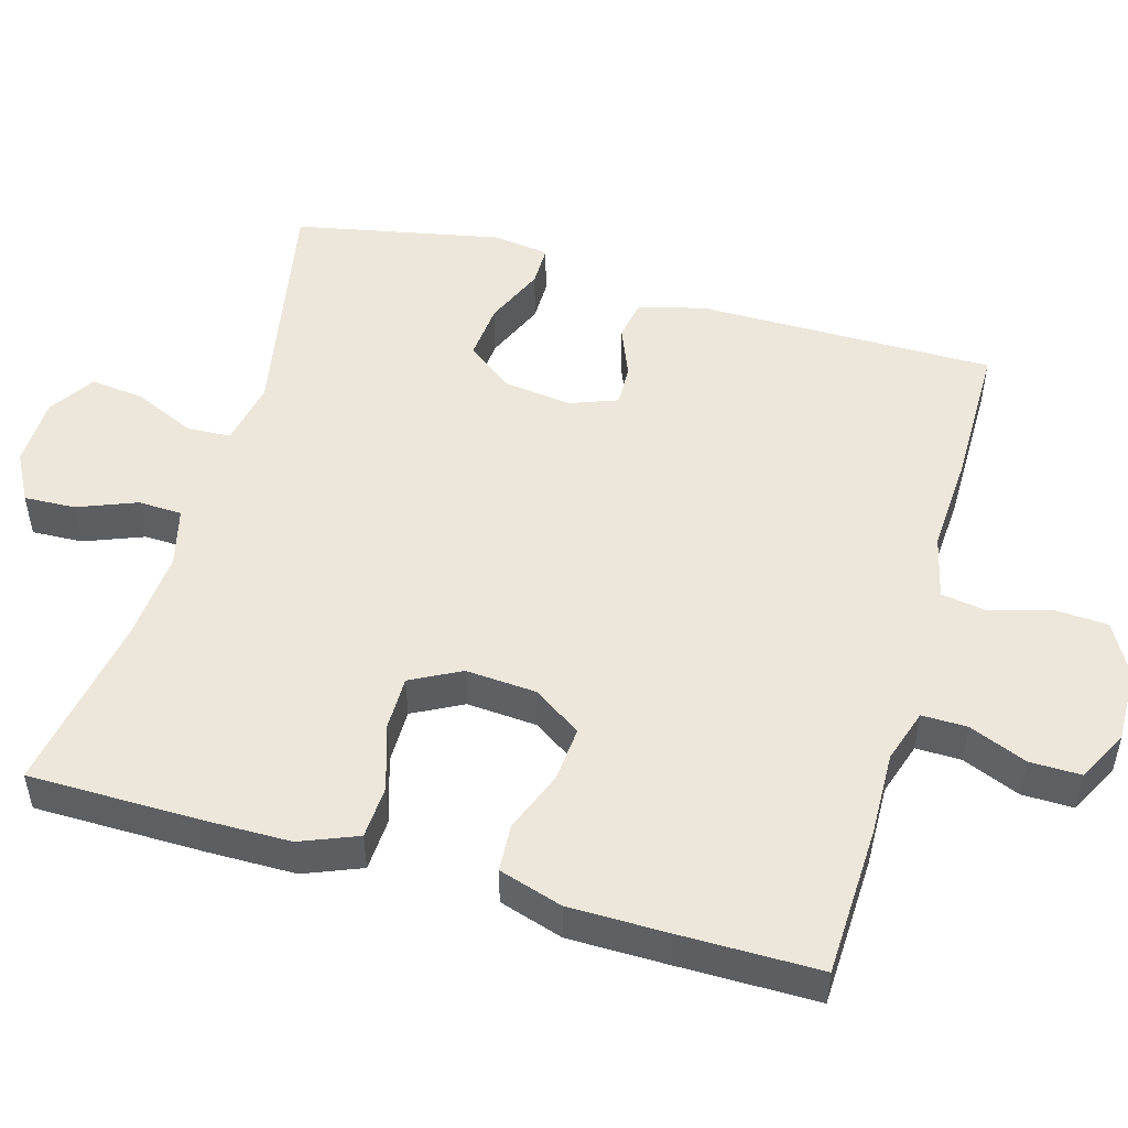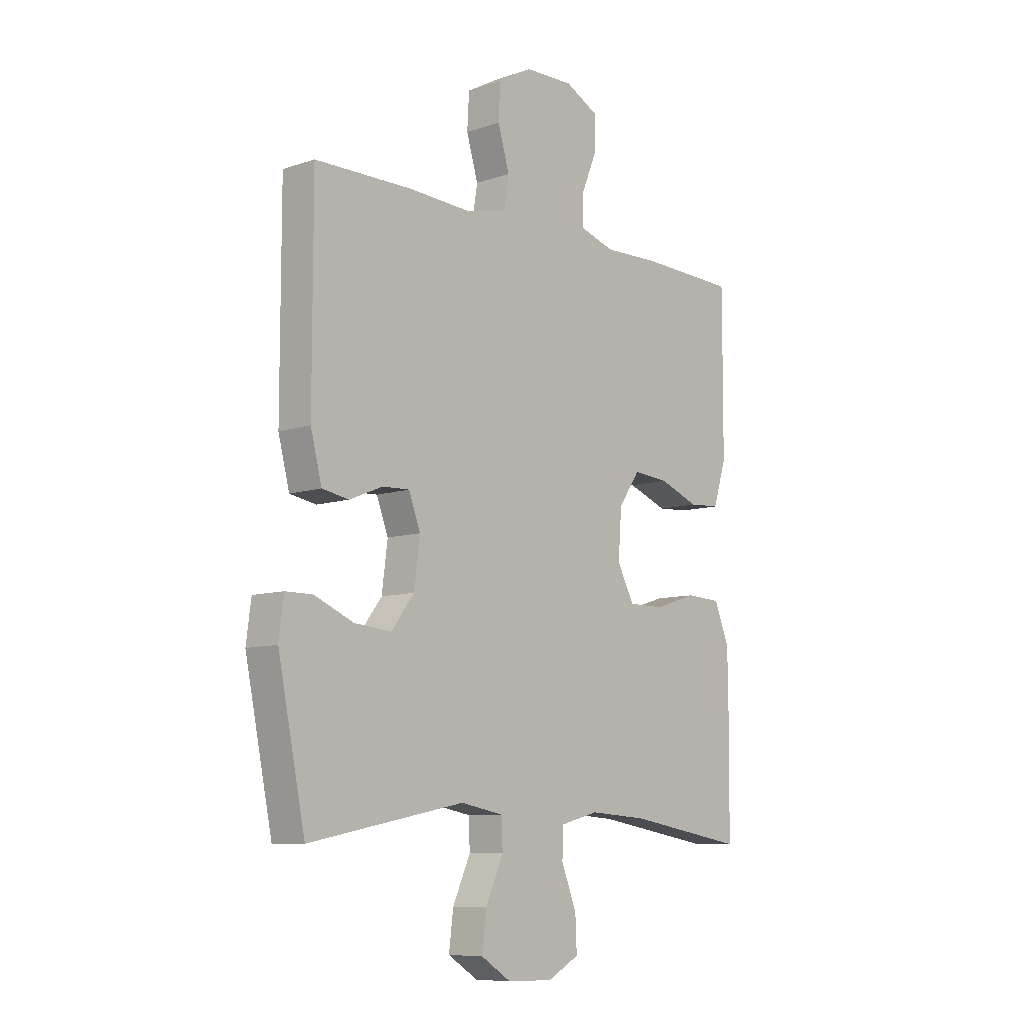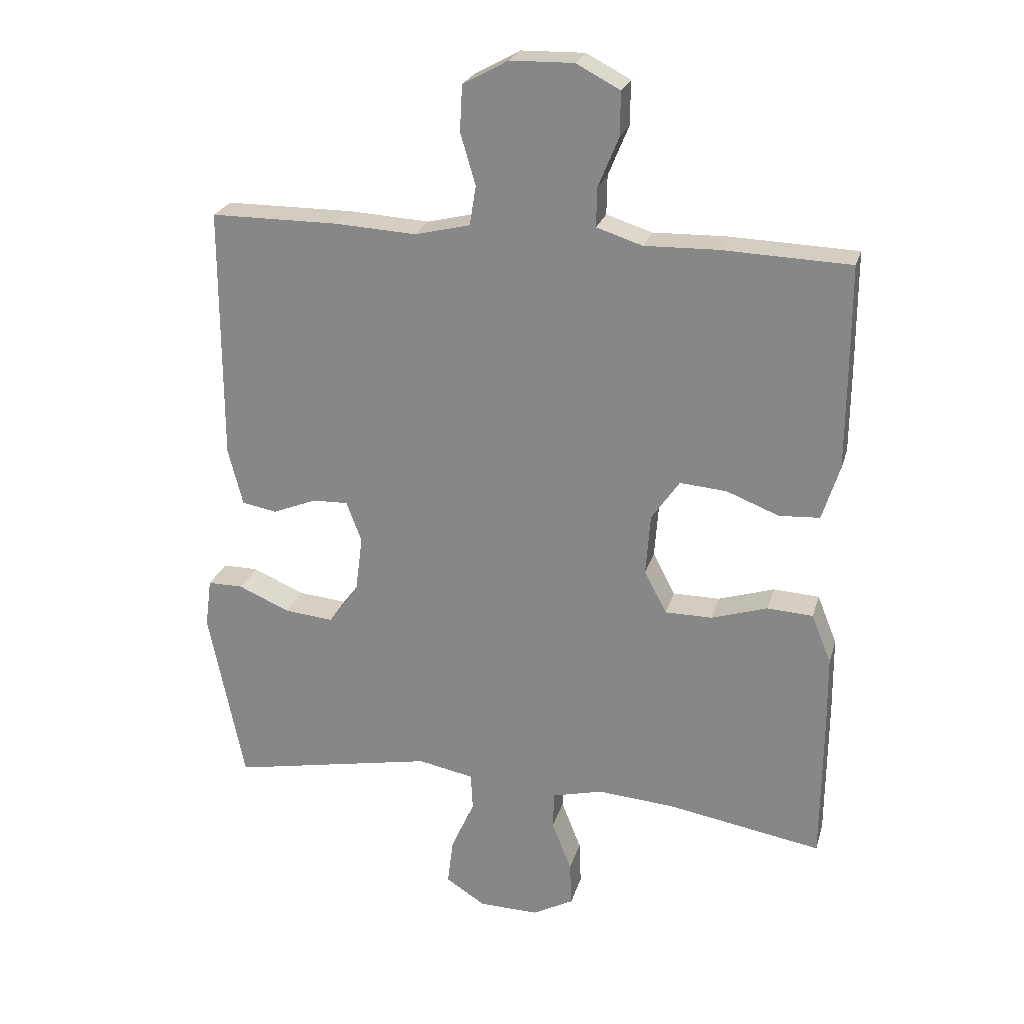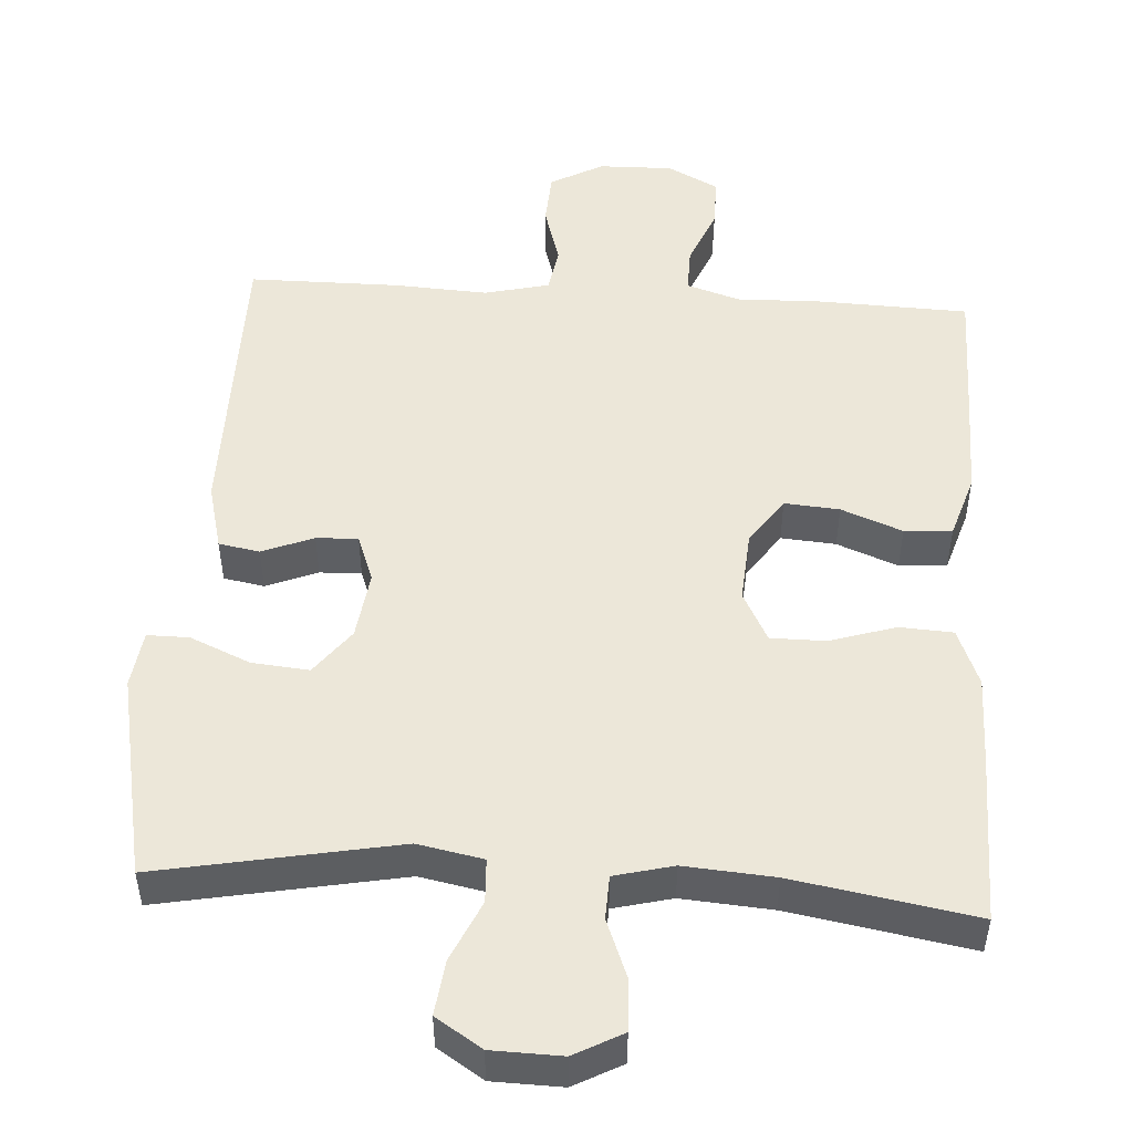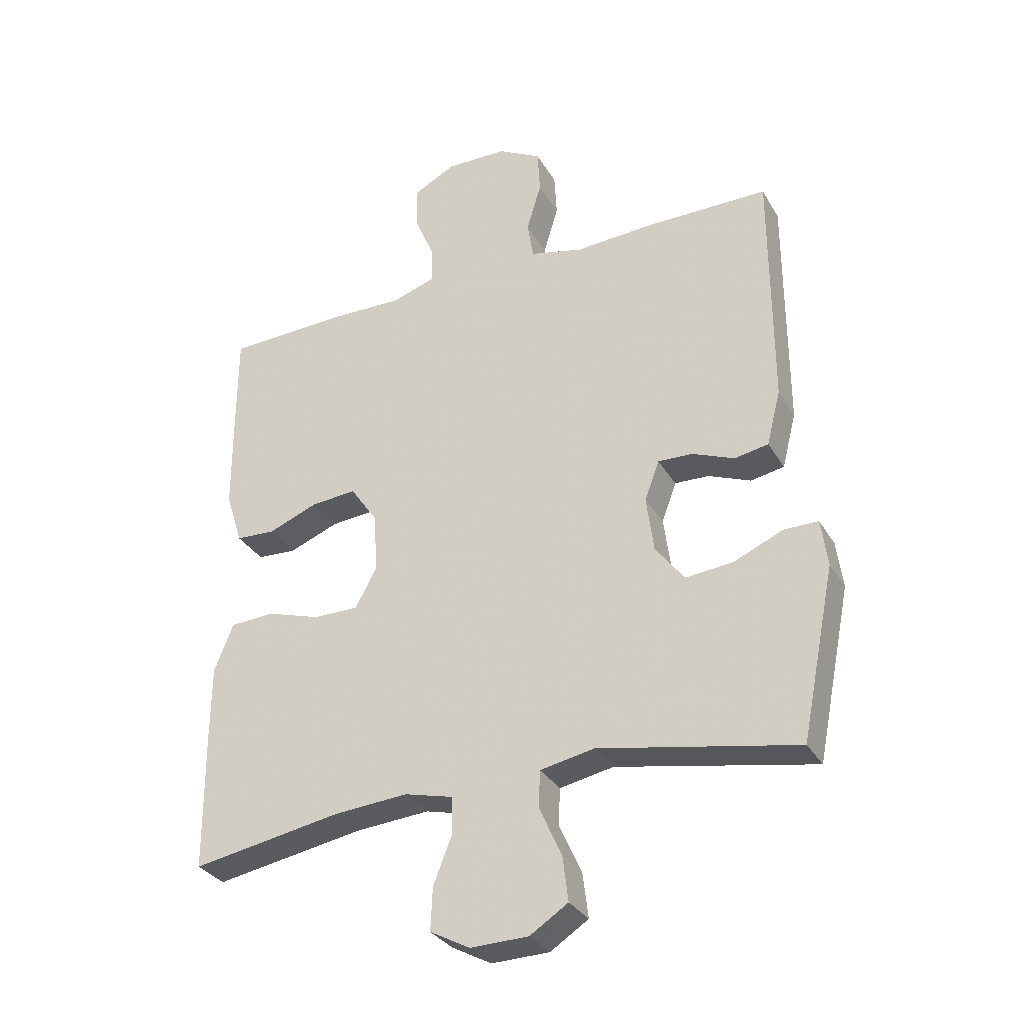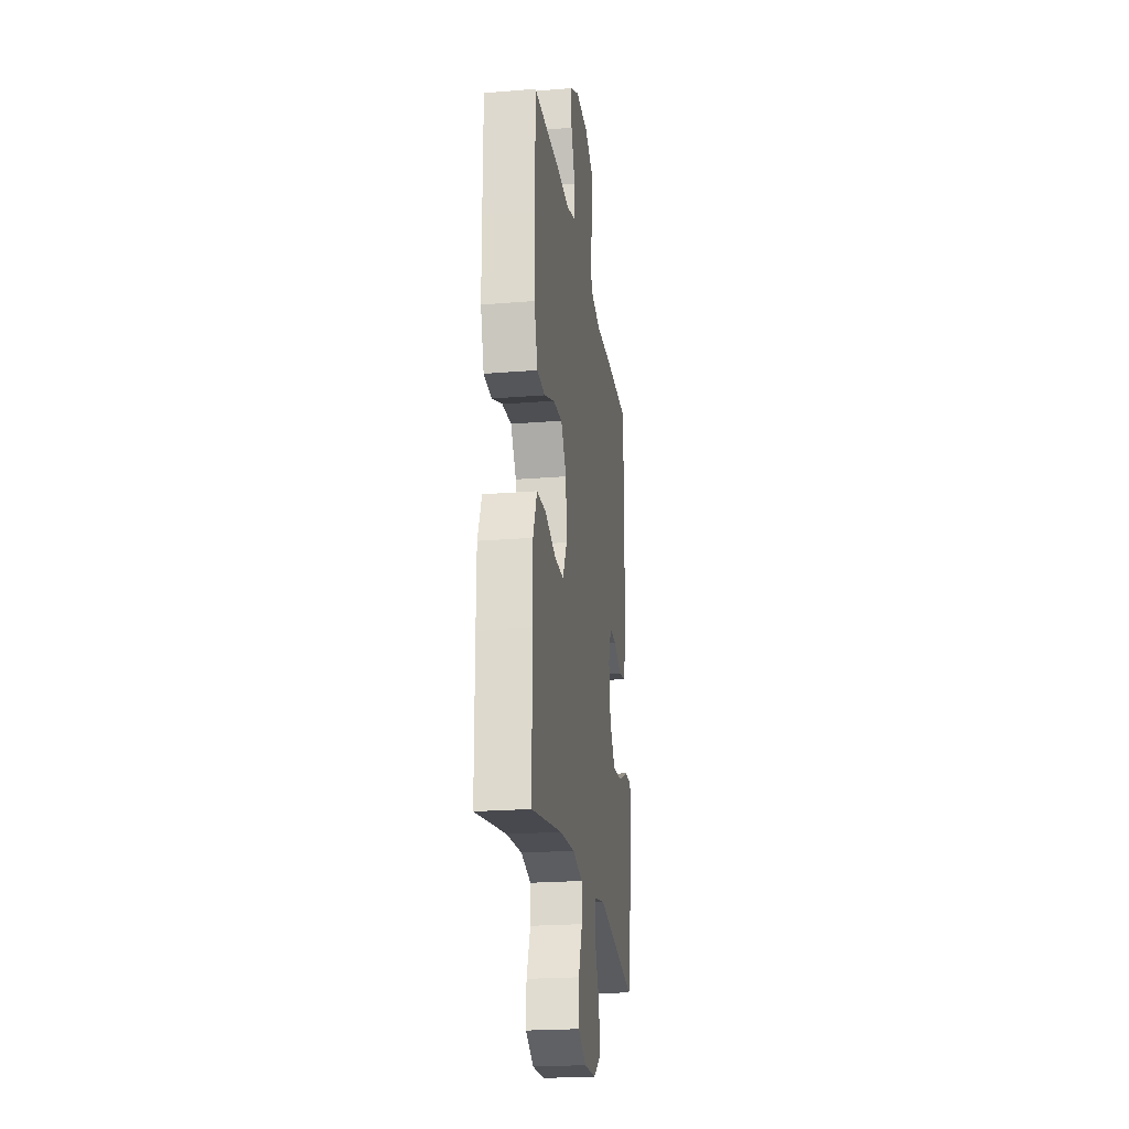
<metadata>
{"format":"obj","ext":"obj","renderer":"f3d","projection":"perspective","resolution":1024,"background":"white","views":[{"elev":50.5,"azim":-74.0,"up":"+Y"},{"elev":-8.7,"azim":132.2,"up":"+Z"},{"elev":24.2,"azim":-165.1,"up":"+Z"},{"elev":50.0,"azim":-176.3,"up":"+Y"},{"elev":-31.9,"azim":25.8,"up":"+Z"},{"elev":-22.5,"azim":-82.0,"up":"+Z"}]}
</metadata>
<code>
v -0.5 0.07 0.5
v -0.297 0.07 0.507
v -0.184 0.07 0.504
v -0.112 0.07 0.527
v -0.113 0.07 0.588
v -0.145 0.07 0.666
v -0.146 0.07 0.735
v -0.077 0.07 0.771
v 0.023 0.07 0.769
v 0.094 0.07 0.73
v 0.098 0.07 0.658
v 0.074 0.07 0.577
v 0.084 0.07 0.515
v 0.171 0.07 0.494
v 0.299 0.07 0.501
v 0.5 0.07 0.5
v 0.5 0.07 0.1
v 0.477 0.07 0.01
v 0.422 0.07 0
v 0.353 0.07 0.028
v 0.297 0.07 0.03
v 0.273 0.07 -0.034
v 0.285 0.07 -0.126
v 0.332 0.07 -0.188
v 0.409 0.07 -0.181
v 0.49 0.07 -0.146
v 0.546 0.07 -0.146
v 0.556 0.07 -0.223
v 0.5 0.07 -0.5
v 0.178 0.07 -0.438
v 0.09 0.07 -0.455
v 0.087 0.07 -0.514
v 0.124 0.07 -0.596
v 0.133 0.07 -0.669
v 0.071 0.07 -0.709
v -0.023 0.07 -0.711
v -0.088 0.07 -0.676
v -0.085 0.07 -0.607
v -0.054 0.07 -0.528
v -0.056 0.07 -0.469
v -0.135 0.07 -0.449
v -0.256 0.07 -0.458
v -0.5 0.07 -0.5
v -0.502 0.07 -0.272
v -0.501 0.07 -0.153
v -0.47 0.07 -0.076
v -0.398 0.07 -0.072
v -0.31 0.07 -0.1
v -0.236 0.07 -0.1
v -0.201 0.07 -0.033
v -0.208 0.07 0.063
v -0.252 0.07 0.127
v -0.326 0.07 0.121
v -0.408 0.07 0.089
v -0.472 0.07 0.093
v -0.499 0.07 0.179
v -0.5 0.07 0.311
v -0.5 0 0.5
v -0.297 0 0.507
v -0.184 0 0.504
v -0.112 0 0.527
v -0.113 0 0.588
v -0.145 0 0.666
v -0.146 0 0.735
v -0.077 0 0.771
v 0.023 0 0.769
v 0.094 0 0.73
v 0.098 0 0.658
v 0.074 0 0.577
v 0.084 0 0.515
v 0.171 0 0.494
v 0.299 0 0.501
v 0.5 0 0.5
v 0.5 0 0.1
v 0.477 0 0.01
v 0.422 0 0
v 0.353 0 0.028
v 0.297 0 0.03
v 0.273 0 -0.034
v 0.285 0 -0.126
v 0.332 0 -0.188
v 0.409 0 -0.181
v 0.49 0 -0.146
v 0.546 0 -0.146
v 0.556 0 -0.223
v 0.5 0 -0.5
v 0.178 0 -0.438
v 0.09 0 -0.455
v 0.087 0 -0.514
v 0.124 0 -0.596
v 0.133 0 -0.669
v 0.071 0 -0.709
v -0.023 0 -0.711
v -0.088 0 -0.676
v -0.085 0 -0.607
v -0.054 0 -0.528
v -0.056 0 -0.469
v -0.135 0 -0.449
v -0.256 0 -0.458
v -0.5 0 -0.5
v -0.502 0 -0.272
v -0.501 0 -0.153
v -0.47 0 -0.076
v -0.398 0 -0.072
v -0.31 0 -0.1
v -0.236 0 -0.1
v -0.201 0 -0.033
v -0.208 0 0.063
v -0.252 0 0.127
v -0.326 0 0.121
v -0.408 0 0.089
v -0.472 0 0.093
v -0.499 0 0.179
v -0.5 0 0.311
f 1 2 3
f 57 1 3
f 56 57 3
f 55 56 3
f 54 55 3
f 53 54 3
f 52 53 3 4
f 51 52 4
f 50 51 4
f 46 47 48
f 45 46 48
f 44 45 48
f 43 44 48
f 42 43 48
f 41 42 48 49
f 40 41 49 50
f 37 38 39
f 36 37 39
f 35 36 39
f 34 35 39
f 33 34 39
f 32 33 39
f 31 32 39 40
f 40 50 4
f 31 40 4
f 30 31 4
f 28 29 30
f 27 28 30
f 26 27 30
f 25 26 30
f 18 19 20
f 17 18 20
f 16 17 20
f 15 16 20
f 14 15 20
f 13 14 20 21
f 10 11 12
f 9 10 12
f 8 9 12
f 7 8 12
f 6 7 12
f 5 6 12
f 5 12 13
f 13 21 22
f 5 13 22
f 4 5 22
f 24 25 30
f 23 24 30
f 4 22 23 30
f 60 59 58
f 60 58 114
f 60 114 113
f 60 113 112
f 60 112 111
f 60 111 110
f 61 60 110 109
f 61 109 108
f 61 108 107
f 105 104 103
f 105 103 102
f 105 102 101
f 105 101 100
f 105 100 99
f 106 105 99 98
f 107 106 98 97
f 96 95 94
f 96 94 93
f 96 93 92
f 96 92 91
f 96 91 90
f 96 90 89
f 97 96 89 88
f 61 107 97
f 61 97 88
f 61 88 87
f 87 86 85
f 87 85 84
f 87 84 83
f 87 83 82
f 77 76 75
f 77 75 74
f 77 74 73
f 77 73 72
f 77 72 71
f 78 77 71 70
f 69 68 67
f 69 67 66
f 69 66 65
f 69 65 64
f 69 64 63
f 69 63 62
f 70 69 62
f 79 78 70
f 79 70 62
f 79 62 61
f 87 82 81
f 87 81 80
f 87 80 79 61
f 1 58 59 2
f 2 59 60 3
f 3 60 61 4
f 4 61 62 5
f 5 62 63 6
f 6 63 64 7
f 7 64 65 8
f 8 65 66 9
f 9 66 67 10
f 10 67 68 11
f 11 68 69 12
f 12 69 70 13
f 13 70 71 14
f 14 71 72 15
f 15 72 73 16
f 16 73 74 17
f 17 74 75 18
f 18 75 76 19
f 19 76 77 20
f 20 77 78 21
f 21 78 79 22
f 22 79 80 23
f 23 80 81 24
f 24 81 82 25
f 25 82 83 26
f 26 83 84 27
f 27 84 85 28
f 28 85 86 29
f 29 86 87 30
f 30 87 88 31
f 31 88 89 32
f 32 89 90 33
f 33 90 91 34
f 34 91 92 35
f 35 92 93 36
f 36 93 94 37
f 37 94 95 38
f 38 95 96 39
f 39 96 97 40
f 40 97 98 41
f 41 98 99 42
f 42 99 100 43
f 43 100 101 44
f 44 101 102 45
f 45 102 103 46
f 46 103 104 47
f 47 104 105 48
f 48 105 106 49
f 49 106 107 50
f 50 107 108 51
f 51 108 109 52
f 52 109 110 53
f 53 110 111 54
f 54 111 112 55
f 55 112 113 56
f 56 113 114 57
f 57 114 58 1

</code>
